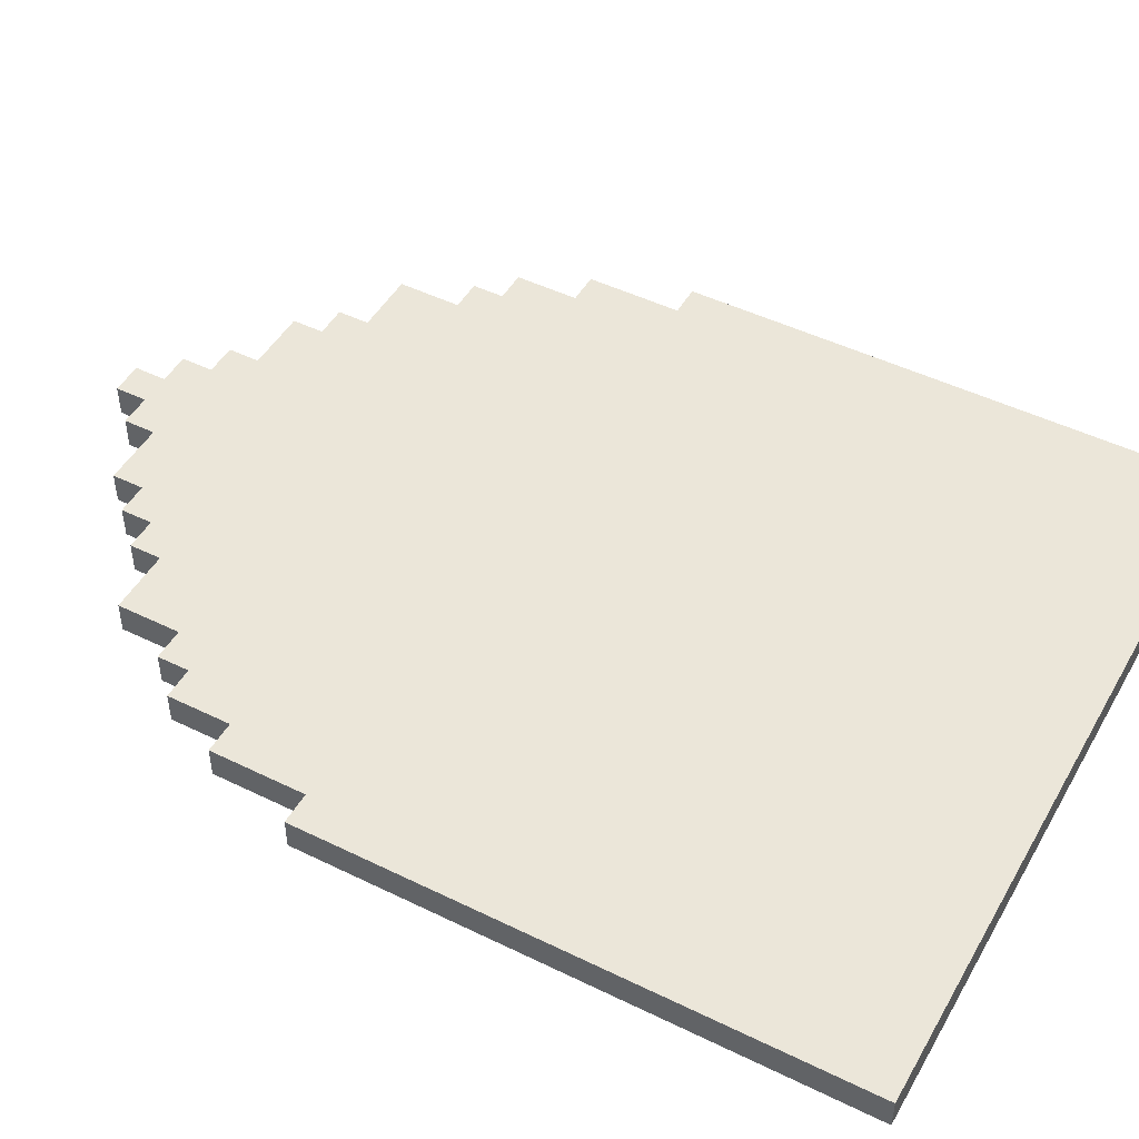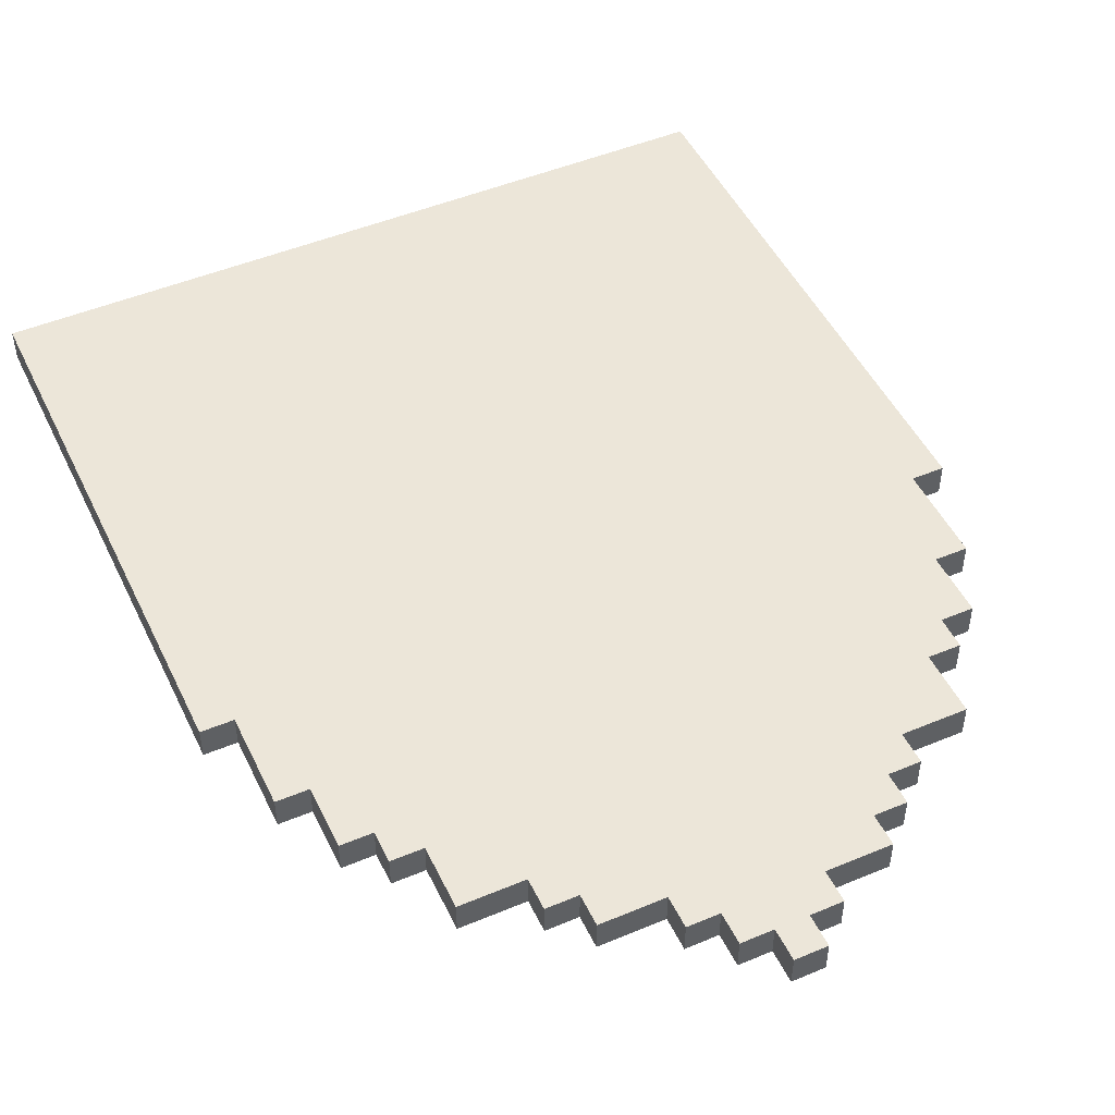
<metadata>
{"format":"obj","ext":"obj","renderer":"f3d","projection":"perspective","resolution":1024,"background":"white","views":[{"elev":48.0,"azim":118.7,"up":"+Y"},{"elev":48.6,"azim":-25.0,"up":"+Y"}]}
</metadata>
<code>
o
v -1.3 0 1
v -1.3 0 0.9
v -1.3 0 0.8
v -1.3 0 -0.7
v -1.3 0.1 1
v -1.3 0.1 0.9
v -1.3 0.1 0.8
v -1.3 0.1 -0.7
v -1.2 0 1.3
v -1.2 0 1
v -1.2 0.1 1.3
v -1.2 0.1 1
v -1.1 0 1.5
v -1.1 0 1.3
v -1.1 0.1 1.5
v -1.1 0.1 1.3
v -1 0 1.6
v -1 0 1.5
v -1 0.1 1.6
v -1 0.1 1.5
v -0.9 0 1.8
v -0.9 0 1.6
v -0.9 0.1 1.8
v -0.9 0.1 1.6
v -0.7 0 1.9
v -0.7 0 1.8
v -0.7 0.1 1.9
v -0.7 0.1 1.8
v -0.6 0 2
v -0.6 0 1.9
v -0.6 0.1 2
v -0.6 0.1 1.9
v -0.4 0 2.1
v -0.4 0 2
v -0.4 0.1 2.1
v -0.4 0.1 2
v -0.3 0 2.2
v -0.3 0 2.1
v -0.3 0.1 2.2
v -0.3 0.1 2.1
v -0.2 0 2.3
v -0.2 0 2.2
v -0.2 0.1 2.3
v -0.2 0.1 2.2
v -0.1 0 2.3
v -0.1 0 2.2
v -0.1 0.1 2.3
v -0.1 0.1 2.2
v 0 0 2.2
v 0 0 2.1
v 0 0.1 2.2
v 0 0.1 2.1
v 0.2 0 2.1
v 0.2 0 2
v 0.2 0.1 2.1
v 0.2 0.1 2
v 0.3 0 2
v 0.3 0 1.9
v 0.3 0.1 2
v 0.3 0.1 1.9
v 0.4 0 1.9
v 0.4 0 1.8
v 0.4 0.1 1.9
v 0.4 0.1 1.8
v 0.6 0 1.8
v 0.6 0 1.6
v 0.6 0.1 1.8
v 0.6 0.1 1.6
v 0.7 0 1.6
v 0.7 0 1.5
v 0.7 0.1 1.6
v 0.7 0.1 1.5
v 0.8 0 1.5
v 0.8 0 1.3
v 0.8 0.1 1.5
v 0.8 0.1 1.3
v 0.9 0 1.3
v 0.9 0 1
v 0.9 0.1 1.3
v 0.9 0.1 1
v 1 0 1
v 1 0 0.8
v 1 0 0.7
v 1 0 -0.7
v 1 0.1 1
v 1 0.1 0.8
v 1 0.1 0.7
v 1 0.1 -0.7
v -0.2 0 2.3
v -0.2 0.1 2.3
v -0.1 0 2.3
v -0.1 0.1 2.3
v -0.3 0 2.2
v -0.3 0.1 2.2
v -0.2 0 2.2
v -0.2 0.1 2.2
v -0.1 0 2.2
v -0.1 0.1 2.2
v 0 0 2.2
v 0 0.1 2.2
v -0.4 0 2.1
v -0.4 0.1 2.1
v -0.3 0 2.1
v -0.3 0.1 2.1
v 0 0 2.1
v 0 0.1 2.1
v 0.2 0 2.1
v 0.2 0.1 2.1
v -0.6 0 2
v -0.6 0.1 2
v -0.4 0 2
v -0.4 0.1 2
v 0.2 0 2
v 0.2 0.1 2
v 0.3 0 2
v 0.3 0.1 2
v -0.7 0 1.9
v -0.7 0.1 1.9
v -0.6 0 1.9
v -0.6 0.1 1.9
v 0.3 0 1.9
v 0.3 0.1 1.9
v 0.4 0 1.9
v 0.4 0.1 1.9
v -0.9 0 1.8
v -0.9 0.1 1.8
v -0.7 0 1.8
v -0.7 0.1 1.8
v 0.4 0 1.8
v 0.4 0.1 1.8
v 0.6 0 1.8
v 0.6 0.1 1.8
v -1 0 1.6
v -1 0.1 1.6
v -0.9 0 1.6
v -0.9 0.1 1.6
v 0.6 0 1.6
v 0.6 0.1 1.6
v 0.7 0 1.6
v 0.7 0.1 1.6
v -1.1 0 1.5
v -1.1 0.1 1.5
v -1 0 1.5
v -1 0.1 1.5
v 0.7 0 1.5
v 0.7 0.1 1.5
v 0.8 0 1.5
v 0.8 0.1 1.5
v -1.2 0 1.3
v -1.2 0.1 1.3
v -1.1 0 1.3
v -1.1 0.1 1.3
v 0.8 0 1.3
v 0.8 0.1 1.3
v 0.9 0 1.3
v 0.9 0.1 1.3
v -1.3 0 1
v -1.3 0.1 1
v -1.2 0 1
v -1.2 0.1 1
v 0.9 0 1
v 0.9 0.1 1
v 1 0 1
v 1 0.1 1
v -1.3 0 -0.7
v -1.3 0.1 -0.7
v 1 0 -0.7
v 1 0.1 -0.7
v -0.2 0 2.3
v -0.1 0 2.3
v -0.3 0 2.2
v -0.2 0 2.2
v -0.1 0 2.2
v 0 0 2.2
v -0.4 0 2.1
v -0.3 0 2.1
v 0 0 2.1
v 0.2 0 2.1
v -0.6 0 2
v -0.4 0 2
v 0.2 0 2
v 0.3 0 2
v -0.7 0 1.9
v -0.6 0 1.9
v 0.3 0 1.9
v 0.4 0 1.9
v -0.9 0 1.8
v -0.7 0 1.8
v -0.6 0 1.8
v -0.4 0 1.8
v 0.4 0 1.8
v 0.6 0 1.8
v -0.5 0 1.7
v -0.4 0 1.7
v -1 0 1.6
v -0.9 0 1.6
v -0.6 0 1.6
v -0.5 0 1.6
v 0.3 0 1.6
v 0.4 0 1.6
v 0.6 0 1.6
v 0.7 0 1.6
v -1.1 0 1.5
v -1 0 1.5
v 0.7 0 1.5
v 0.8 0 1.5
v 0.3 0 1.4
v 0.4 0 1.4
v -1.2 0 1.3
v -1.1 0 1.3
v -0.9 0 1.3
v -0.8 0 1.3
v 0.5 0 1.3
v 0.6 0 1.3
v 0.8 0 1.3
v 0.9 0 1.3
v -0.9 0 1.1
v -0.8 0 1.1
v -0.7 0 1.1
v -0.5 0 1.1
v 0.2 0 1.1
v 0.4 0 1.1
v 0.5 0 1.1
v 0.6 0 1.1
v -1.3 0 1
v -1.2 0 1
v -0.8 0 1
v -0.7 0 1
v -0.5 0 1
v -0.4 0 1
v 0.1 0 1
v 0.2 0 1
v 0.4 0 1
v 0.5 0 1
v 0.9 0 1
v 1 0 1
v -1.3 0 0.9
v -1.2 0 0.9
v -0.7 0 0.9
v -0.4 0 0.9
v 0.1 0 0.9
v 0.4 0 0.9
v -1.3 0 0.8
v -1.2 0 0.8
v -0.4 0 0.8
v 0.1 0 0.8
v 0.9 0 0.8
v 1 0 0.8
v 0.9 0 0.7
v 1 0 0.7
v -0.9 0 0.5
v -0.3 0 0.5
v 0 0 0.5
v 0.6 0 0.5
v -1 0 0.4
v -0.9 0 0.4
v -0.8 0 0.4
v -0.4 0 0.4
v -0.3 0 0.4
v -0.2 0 0.4
v -0.1 0 0.4
v 0 0 0.4
v 0.1 0 0.4
v 0.5 0 0.4
v 0.6 0 0.4
v 0.7 0 0.4
v -0.9 0 0.3
v -0.8 0 0.3
v -0.4 0 0.3
v -0.3 0 0.3
v 0 0 0.3
v 0.1 0 0.3
v 0.5 0 0.3
v 0.6 0 0.3
v -1 0 0.2
v -0.9 0 0.2
v -0.8 0 0.2
v -0.4 0 0.2
v -0.3 0 0.2
v -0.2 0 0.2
v -0.1 0 0.2
v 0 0 0.2
v 0.1 0 0.2
v 0.5 0 0.2
v 0.6 0 0.2
v 0.7 0 0.2
v -0.7 0 0.1
v -0.6 0 0.1
v 0.2 0 0.1
v 0.3 0 0.1
v -1 0 0
v -0.9 0 0
v -0.8 0 0
v -0.7 0 0
v -0.6 0 0
v -0.4 0 0
v -0.3 0 0
v 0 0 0
v 0.1 0 0
v 0.2 0 0
v 0.3 0 0
v 0.5 0 0
v 0.6 0 0
v 0.7 0 0
v -1 0 -0.1
v -0.9 0 -0.1
v 0.6 0 -0.1
v 0.7 0 -0.1
v -0.9 0 -0.2
v -0.5 0 -0.2
v 0.2 0 -0.2
v 0.6 0 -0.2
v -0.5 0 -0.3
v -0.3 0 -0.3
v 0 0 -0.3
v 0.2 0 -0.3
v -1.2 0 -0.4
v -1.1 0 -0.4
v -1.1 0 -0.5
v -1 0 -0.5
v 0.7 0 -0.5
v 0.8 0 -0.5
v -1.2 0 -0.6
v -1 0 -0.6
v 0.7 0 -0.6
v 0.8 0 -0.6
v -1.3 0 -0.7
v 1 0 -0.7
v -0.2 0.1 2.3
v -0.1 0.1 2.3
v -0.3 0.1 2.2
v -0.2 0.1 2.2
v -0.1 0.1 2.2
v 0 0.1 2.2
v -0.4 0.1 2.1
v -0.3 0.1 2.1
v 0 0.1 2.1
v 0.2 0.1 2.1
v -0.6 0.1 2
v -0.4 0.1 2
v 0.2 0.1 2
v 0.3 0.1 2
v -0.7 0.1 1.9
v -0.6 0.1 1.9
v 0.3 0.1 1.9
v 0.4 0.1 1.9
v -0.9 0.1 1.8
v -0.7 0.1 1.8
v -0.6 0.1 1.8
v -0.4 0.1 1.8
v 0.4 0.1 1.8
v 0.6 0.1 1.8
v -0.5 0.1 1.7
v -0.4 0.1 1.7
v -1 0.1 1.6
v -0.9 0.1 1.6
v -0.6 0.1 1.6
v -0.5 0.1 1.6
v 0.3 0.1 1.6
v 0.4 0.1 1.6
v 0.6 0.1 1.6
v 0.7 0.1 1.6
v -1.1 0.1 1.5
v -1 0.1 1.5
v 0.7 0.1 1.5
v 0.8 0.1 1.5
v 0.3 0.1 1.4
v 0.4 0.1 1.4
v -1.2 0.1 1.3
v -1.1 0.1 1.3
v -0.9 0.1 1.3
v -0.8 0.1 1.3
v 0.5 0.1 1.3
v 0.6 0.1 1.3
v 0.8 0.1 1.3
v 0.9 0.1 1.3
v -0.9 0.1 1.1
v -0.8 0.1 1.1
v -0.7 0.1 1.1
v -0.5 0.1 1.1
v 0.2 0.1 1.1
v 0.4 0.1 1.1
v 0.5 0.1 1.1
v 0.6 0.1 1.1
v -1.3 0.1 1
v -1.2 0.1 1
v -0.8 0.1 1
v -0.7 0.1 1
v -0.5 0.1 1
v -0.4 0.1 1
v 0.1 0.1 1
v 0.2 0.1 1
v 0.4 0.1 1
v 0.5 0.1 1
v 0.9 0.1 1
v 1 0.1 1
v -1.3 0.1 0.9
v -1.2 0.1 0.9
v -0.7 0.1 0.9
v -0.4 0.1 0.9
v 0.1 0.1 0.9
v 0.4 0.1 0.9
v -1.3 0.1 0.8
v -1.2 0.1 0.8
v -0.4 0.1 0.8
v 0.1 0.1 0.8
v 0.9 0.1 0.8
v 1 0.1 0.8
v 0.9 0.1 0.7
v 1 0.1 0.7
v -0.9 0.1 0.5
v -0.3 0.1 0.5
v 0 0.1 0.5
v 0.6 0.1 0.5
v -1 0.1 0.4
v -0.9 0.1 0.4
v -0.8 0.1 0.4
v -0.4 0.1 0.4
v -0.3 0.1 0.4
v -0.2 0.1 0.4
v -0.1 0.1 0.4
v 0 0.1 0.4
v 0.1 0.1 0.4
v 0.5 0.1 0.4
v 0.6 0.1 0.4
v 0.7 0.1 0.4
v -0.9 0.1 0.3
v -0.8 0.1 0.3
v -0.4 0.1 0.3
v -0.3 0.1 0.3
v 0 0.1 0.3
v 0.1 0.1 0.3
v 0.5 0.1 0.3
v 0.6 0.1 0.3
v -1 0.1 0.2
v -0.9 0.1 0.2
v -0.8 0.1 0.2
v -0.4 0.1 0.2
v -0.3 0.1 0.2
v -0.2 0.1 0.2
v -0.1 0.1 0.2
v 0 0.1 0.2
v 0.1 0.1 0.2
v 0.5 0.1 0.2
v 0.6 0.1 0.2
v 0.7 0.1 0.2
v -0.7 0.1 0.1
v -0.6 0.1 0.1
v 0.2 0.1 0.1
v 0.3 0.1 0.1
v -1 0.1 0
v -0.9 0.1 0
v -0.8 0.1 0
v -0.7 0.1 0
v -0.6 0.1 0
v -0.4 0.1 0
v -0.3 0.1 0
v 0 0.1 0
v 0.1 0.1 0
v 0.2 0.1 0
v 0.3 0.1 0
v 0.5 0.1 0
v 0.6 0.1 0
v 0.7 0.1 0
v -1 0.1 -0.1
v -0.9 0.1 -0.1
v 0.6 0.1 -0.1
v 0.7 0.1 -0.1
v -0.9 0.1 -0.2
v -0.5 0.1 -0.2
v 0.2 0.1 -0.2
v 0.6 0.1 -0.2
v -0.5 0.1 -0.3
v -0.3 0.1 -0.3
v 0 0.1 -0.3
v 0.2 0.1 -0.3
v -1.2 0.1 -0.4
v -1.1 0.1 -0.4
v -1.1 0.1 -0.5
v -1 0.1 -0.5
v 0.7 0.1 -0.5
v 0.8 0.1 -0.5
v -1.2 0.1 -0.6
v -1 0.1 -0.6
v 0.7 0.1 -0.6
v 0.8 0.1 -0.6
v -1.3 0.1 -0.7
v 1 0.1 -0.7
f 5 2 1
f 6 3 2
f 6 2 5
f 7 4 3
f 7 3 6
f 8 4 7
f 11 10 9
f 12 10 11
f 15 14 13
f 16 14 15
f 19 18 17
f 20 18 19
f 23 22 21
f 24 22 23
f 27 26 25
f 28 26 27
f 31 30 29
f 32 30 31
f 35 34 33
f 36 34 35
f 39 38 37
f 40 38 39
f 43 42 41
f 44 42 43
f 45 46 47
f 47 46 48
f 49 50 51
f 51 50 52
f 53 54 55
f 55 54 56
f 57 58 59
f 59 58 60
f 61 62 63
f 63 62 64
f 65 66 67
f 67 66 68
f 69 70 71
f 71 70 72
f 73 74 75
f 75 74 76
f 77 78 79
f 79 78 80
f 81 82 85
f 82 83 86
f 85 82 86
f 83 84 87
f 86 83 87
f 87 84 88
f 91 90 89
f 92 90 91
f 95 94 93
f 96 94 95
f 99 98 97
f 100 98 99
f 103 102 101
f 104 102 103
f 107 106 105
f 108 106 107
f 111 110 109
f 112 110 111
f 115 114 113
f 116 114 115
f 119 118 117
f 120 118 119
f 123 122 121
f 124 122 123
f 127 126 125
f 128 126 127
f 131 130 129
f 132 130 131
f 135 134 133
f 136 134 135
f 139 138 137
f 140 138 139
f 143 142 141
f 144 142 143
f 147 146 145
f 148 146 147
f 151 150 149
f 152 150 151
f 155 154 153
f 156 154 155
f 159 158 157
f 160 158 159
f 163 162 161
f 164 162 163
f 165 166 167
f 167 166 168
f 172 170 169
f 173 170 172
f 176 172 171
f 176 174 173
f 176 173 172
f 177 174 176
f 180 176 175
f 180 178 177
f 180 177 176
f 181 178 180
f 184 180 179
f 184 182 181
f 184 181 180
f 185 182 184
f 188 184 183
f 188 186 185
f 188 185 184
f 189 186 188
f 190 186 189
f 191 186 190
f 193 190 189
f 194 192 191
f 194 190 193
f 194 191 190
f 196 188 187
f 196 189 188
f 197 193 189
f 197 189 196
f 198 194 193
f 198 193 197
f 199 192 194
f 199 194 198
f 200 192 199
f 201 192 200
f 204 198 197
f 204 197 196
f 204 196 195
f 204 199 198
f 205 202 201
f 205 201 200
f 207 204 203
f 207 199 204
f 207 200 199
f 208 206 205
f 208 200 207
f 208 205 200
f 210 207 203
f 210 208 207
f 211 208 210
f 212 208 211
f 213 206 208
f 213 208 212
f 214 206 213
f 215 206 214
f 217 212 211
f 217 210 209
f 217 211 210
f 218 213 212
f 218 212 217
f 219 213 218
f 220 213 219
f 221 213 220
f 222 213 221
f 223 214 213
f 223 213 222
f 224 216 215
f 224 214 223
f 224 215 214
f 226 217 209
f 226 218 217
f 227 219 218
f 227 218 226
f 228 220 219
f 228 219 227
f 229 221 220
f 229 220 228
f 230 221 229
f 231 221 230
f 232 222 221
f 232 221 231
f 233 223 222
f 233 222 232
f 234 224 223
f 234 223 233
f 235 216 224
f 235 224 234
f 237 228 227
f 237 226 225
f 237 227 226
f 238 228 237
f 239 230 229
f 239 228 238
f 239 229 228
f 240 231 230
f 240 230 239
f 241 232 231
f 241 231 240
f 241 233 232
f 242 236 235
f 242 233 241
f 242 234 233
f 242 235 234
f 243 238 237
f 244 240 239
f 244 238 243
f 244 239 238
f 245 241 240
f 245 240 244
f 246 242 241
f 246 241 245
f 247 236 242
f 247 242 246
f 248 236 247
f 249 244 243
f 249 245 244
f 249 248 247
f 249 247 246
f 249 246 245
f 250 248 249
f 251 249 243
f 251 250 249
f 252 250 251
f 253 250 252
f 254 250 253
f 255 251 243
f 256 252 251
f 256 251 255
f 257 252 256
f 258 252 257
f 259 253 252
f 259 252 258
f 260 253 259
f 261 253 260
f 262 254 253
f 262 253 261
f 263 254 262
f 264 254 263
f 265 250 254
f 265 254 264
f 266 250 265
f 267 256 255
f 267 257 256
f 268 258 257
f 268 257 267
f 269 259 258
f 269 258 268
f 269 260 259
f 270 260 269
f 271 262 261
f 271 263 262
f 272 264 263
f 272 263 271
f 273 266 265
f 273 264 272
f 273 265 264
f 274 266 273
f 275 255 243
f 275 267 255
f 276 268 267
f 276 267 275
f 276 269 268
f 276 270 269
f 277 270 276
f 278 270 277
f 279 260 270
f 279 270 278
f 280 261 260
f 280 260 279
f 281 271 261
f 281 261 280
f 282 274 273
f 282 271 281
f 282 272 271
f 282 273 272
f 283 274 282
f 284 274 283
f 285 266 274
f 285 274 284
f 286 250 266
f 286 266 285
f 287 278 277
f 288 278 287
f 289 284 283
f 290 284 289
f 291 275 243
f 291 276 275
f 292 277 276
f 292 276 291
f 293 287 277
f 293 277 292
f 294 288 287
f 294 287 293
f 295 278 288
f 295 288 294
f 296 279 278
f 296 278 295
f 297 280 279
f 297 279 296
f 297 281 280
f 297 282 281
f 298 283 282
f 298 282 297
f 299 289 283
f 299 283 298
f 300 290 289
f 300 289 299
f 301 284 290
f 301 290 300
f 302 285 284
f 302 284 301
f 303 286 285
f 303 285 302
f 304 250 286
f 304 286 303
f 305 296 295
f 305 294 293
f 305 295 294
f 305 292 291
f 305 291 243
f 305 297 296
f 305 293 292
f 306 297 305
f 307 304 303
f 307 302 301
f 307 301 300
f 307 303 302
f 307 299 298
f 307 300 299
f 308 250 304
f 308 304 307
f 309 297 306
f 309 306 305
f 310 297 309
f 311 307 298
f 312 308 307
f 312 307 311
f 313 297 310
f 313 310 309
f 314 298 297
f 314 297 313
f 315 311 298
f 315 298 314
f 316 312 311
f 316 311 315
f 317 313 309
f 317 314 313
f 317 316 315
f 317 315 314
f 317 309 305
f 317 305 243
f 318 316 317
f 319 318 317
f 319 316 318
f 320 316 319
f 321 308 312
f 321 316 320
f 321 250 308
f 321 312 316
f 322 250 321
f 323 320 319
f 323 319 317
f 323 317 243
f 324 321 320
f 324 320 323
f 325 322 321
f 325 321 324
f 326 250 322
f 326 322 325
f 327 325 324
f 327 324 323
f 327 326 325
f 327 323 243
f 328 250 326
f 328 326 327
f 329 330 332
f 332 330 333
f 331 332 336
f 333 334 336
f 332 333 336
f 336 334 337
f 335 336 340
f 337 338 340
f 336 337 340
f 340 338 341
f 339 340 344
f 341 342 344
f 340 341 344
f 344 342 345
f 343 344 348
f 345 346 348
f 344 345 348
f 348 346 349
f 349 346 350
f 350 346 351
f 349 350 353
f 351 352 354
f 353 350 354
f 350 351 354
f 347 348 356
f 348 349 356
f 349 353 357
f 356 349 357
f 353 354 358
f 357 353 358
f 354 352 359
f 358 354 359
f 359 352 360
f 360 352 361
f 357 358 364
f 356 357 364
f 355 356 364
f 358 359 364
f 361 362 365
f 360 361 365
f 363 364 367
f 364 359 367
f 359 360 367
f 365 366 368
f 367 360 368
f 360 365 368
f 363 367 370
f 367 368 370
f 370 368 371
f 371 368 372
f 368 366 373
f 372 368 373
f 373 366 374
f 374 366 375
f 371 372 377
f 369 370 377
f 370 371 377
f 372 373 378
f 377 372 378
f 378 373 379
f 379 373 380
f 380 373 381
f 381 373 382
f 373 374 383
f 382 373 383
f 375 376 384
f 383 374 384
f 374 375 384
f 369 377 386
f 377 378 386
f 378 379 387
f 386 378 387
f 379 380 388
f 387 379 388
f 380 381 389
f 388 380 389
f 389 381 390
f 390 381 391
f 381 382 392
f 391 381 392
f 382 383 393
f 392 382 393
f 383 384 394
f 393 383 394
f 384 376 395
f 394 384 395
f 387 388 397
f 385 386 397
f 386 387 397
f 397 388 398
f 389 390 399
f 398 388 399
f 388 389 399
f 390 391 400
f 399 390 400
f 391 392 401
f 400 391 401
f 392 393 401
f 395 396 402
f 401 393 402
f 393 394 402
f 394 395 402
f 397 398 403
f 399 400 404
f 403 398 404
f 398 399 404
f 400 401 405
f 404 400 405
f 401 402 406
f 405 401 406
f 402 396 407
f 406 402 407
f 407 396 408
f 403 404 409
f 404 405 409
f 407 408 409
f 406 407 409
f 405 406 409
f 409 408 410
f 403 409 411
f 409 410 411
f 411 410 412
f 412 410 413
f 413 410 414
f 403 411 415
f 411 412 416
f 415 411 416
f 416 412 417
f 417 412 418
f 412 413 419
f 418 412 419
f 419 413 420
f 420 413 421
f 413 414 422
f 421 413 422
f 422 414 423
f 423 414 424
f 414 410 425
f 424 414 425
f 425 410 426
f 415 416 427
f 416 417 427
f 417 418 428
f 427 417 428
f 418 419 429
f 428 418 429
f 419 420 429
f 429 420 430
f 421 422 431
f 422 423 431
f 423 424 432
f 431 423 432
f 425 426 433
f 432 424 433
f 424 425 433
f 433 426 434
f 403 415 435
f 415 427 435
f 427 428 436
f 435 427 436
f 428 429 436
f 429 430 436
f 436 430 437
f 437 430 438
f 430 420 439
f 438 430 439
f 420 421 440
f 439 420 440
f 421 431 441
f 440 421 441
f 433 434 442
f 441 431 442
f 431 432 442
f 432 433 442
f 442 434 443
f 443 434 444
f 434 426 445
f 444 434 445
f 426 410 446
f 445 426 446
f 437 438 447
f 447 438 448
f 443 444 449
f 449 444 450
f 403 435 451
f 435 436 451
f 436 437 452
f 451 436 452
f 437 447 453
f 452 437 453
f 447 448 454
f 453 447 454
f 448 438 455
f 454 448 455
f 438 439 456
f 455 438 456
f 439 440 457
f 456 439 457
f 440 441 457
f 441 442 457
f 442 443 458
f 457 442 458
f 443 449 459
f 458 443 459
f 449 450 460
f 459 449 460
f 450 444 461
f 460 450 461
f 444 445 462
f 461 444 462
f 445 446 463
f 462 445 463
f 446 410 464
f 463 446 464
f 455 456 465
f 453 454 465
f 454 455 465
f 451 452 465
f 403 451 465
f 456 457 465
f 452 453 465
f 465 457 466
f 463 464 467
f 461 462 467
f 460 461 467
f 462 463 467
f 458 459 467
f 459 460 467
f 464 410 468
f 467 464 468
f 466 457 469
f 465 466 469
f 469 457 470
f 458 467 471
f 467 468 472
f 471 467 472
f 470 457 473
f 469 470 473
f 457 458 474
f 473 457 474
f 458 471 475
f 474 458 475
f 471 472 476
f 475 471 476
f 469 473 477
f 473 474 477
f 475 476 477
f 474 475 477
f 465 469 477
f 403 465 477
f 477 476 478
f 477 478 479
f 478 476 479
f 479 476 480
f 472 468 481
f 480 476 481
f 468 410 481
f 476 472 481
f 481 410 482
f 479 480 483
f 477 479 483
f 403 477 483
f 480 481 484
f 483 480 484
f 481 482 485
f 484 481 485
f 482 410 486
f 485 482 486
f 484 485 487
f 483 484 487
f 485 486 487
f 403 483 487
f 486 410 488
f 487 486 488

</code>
